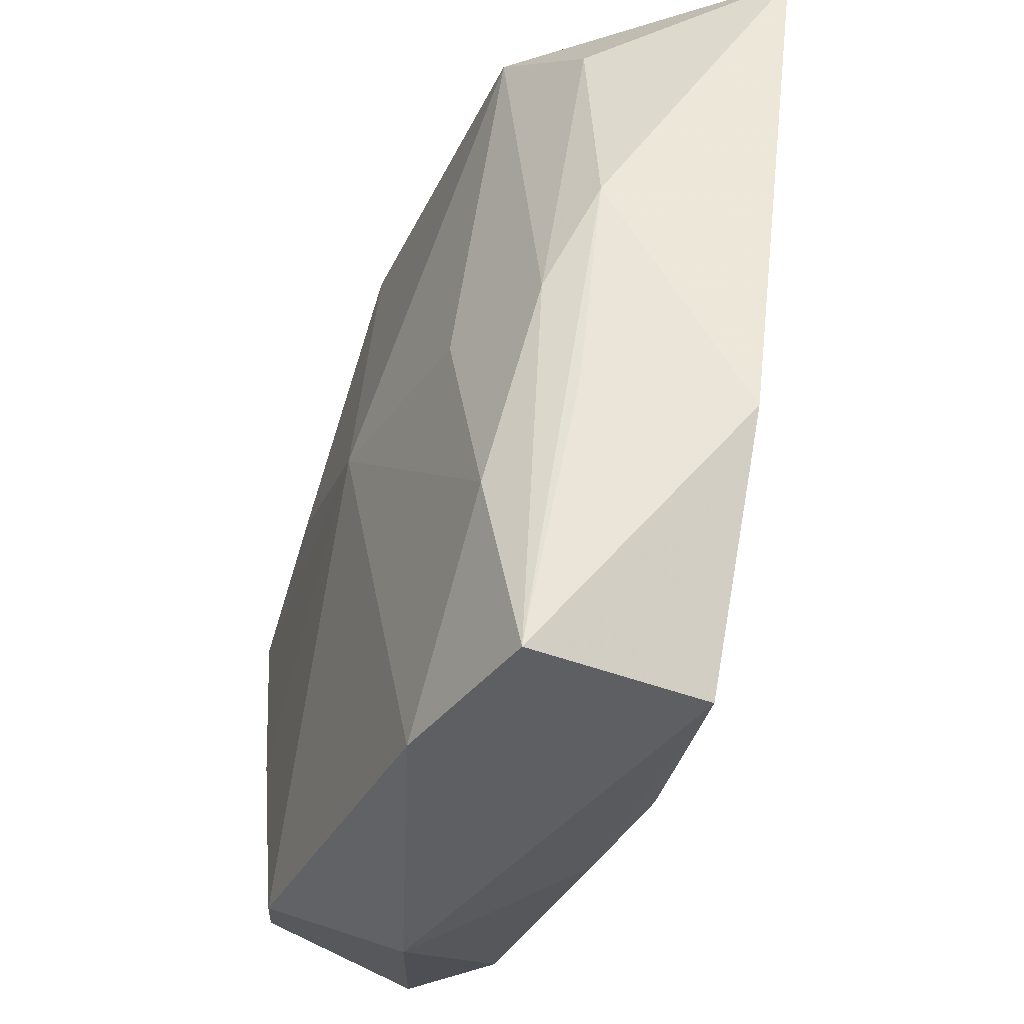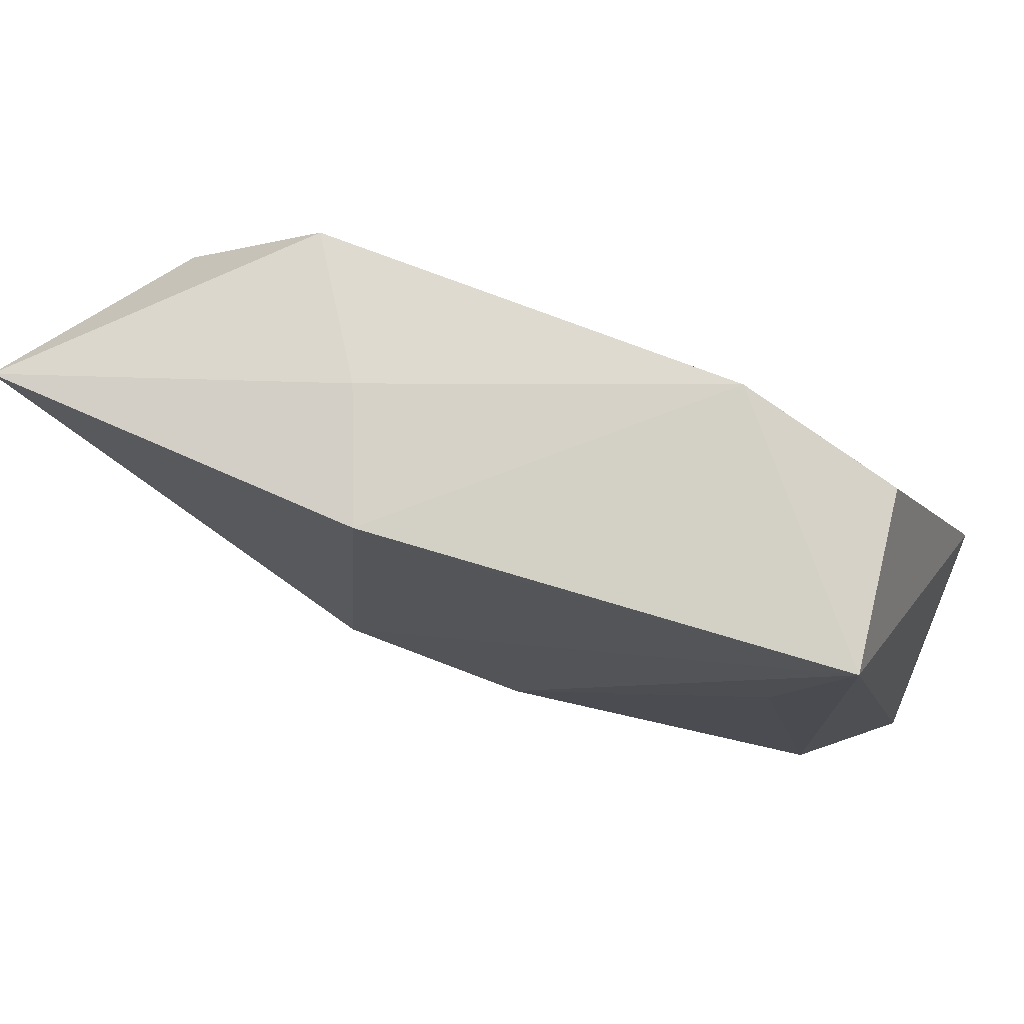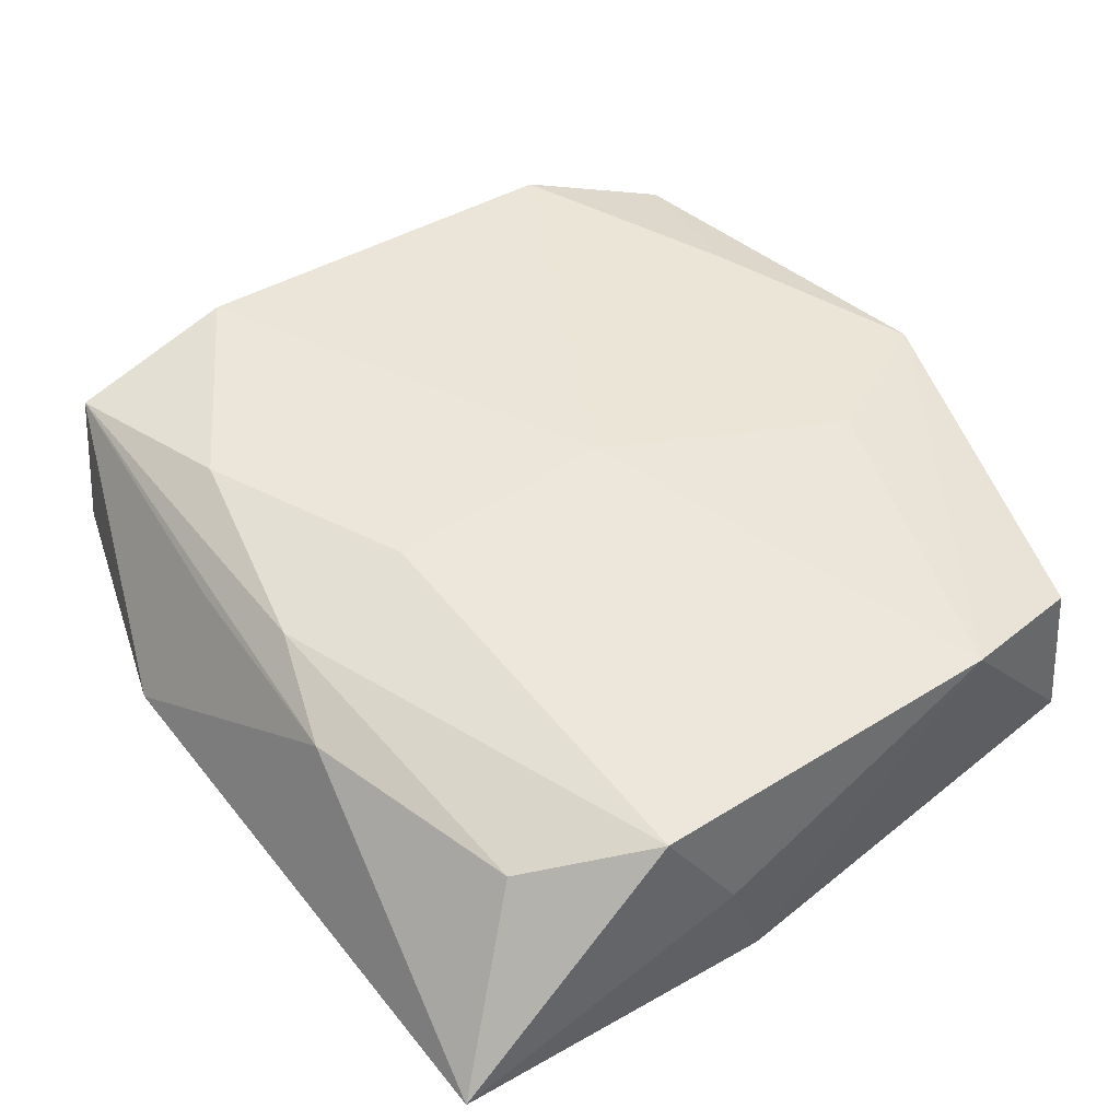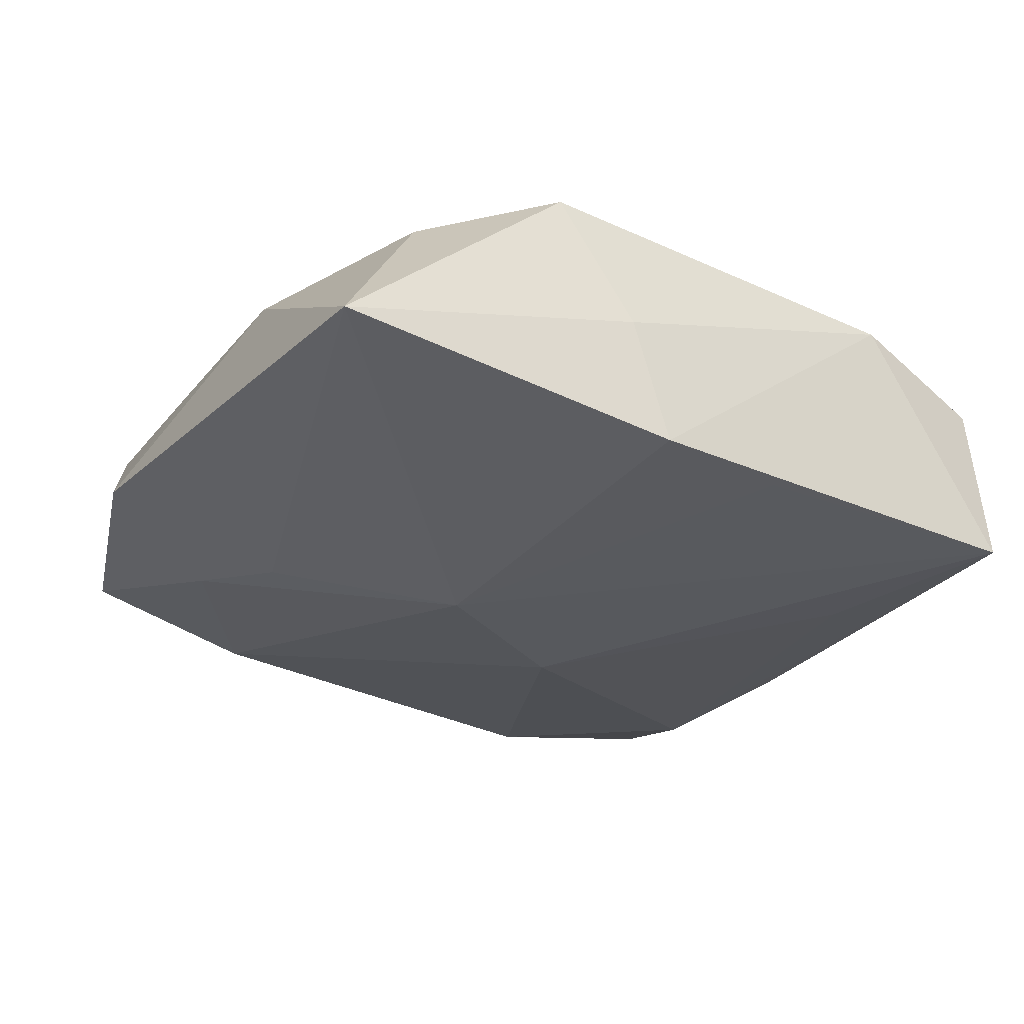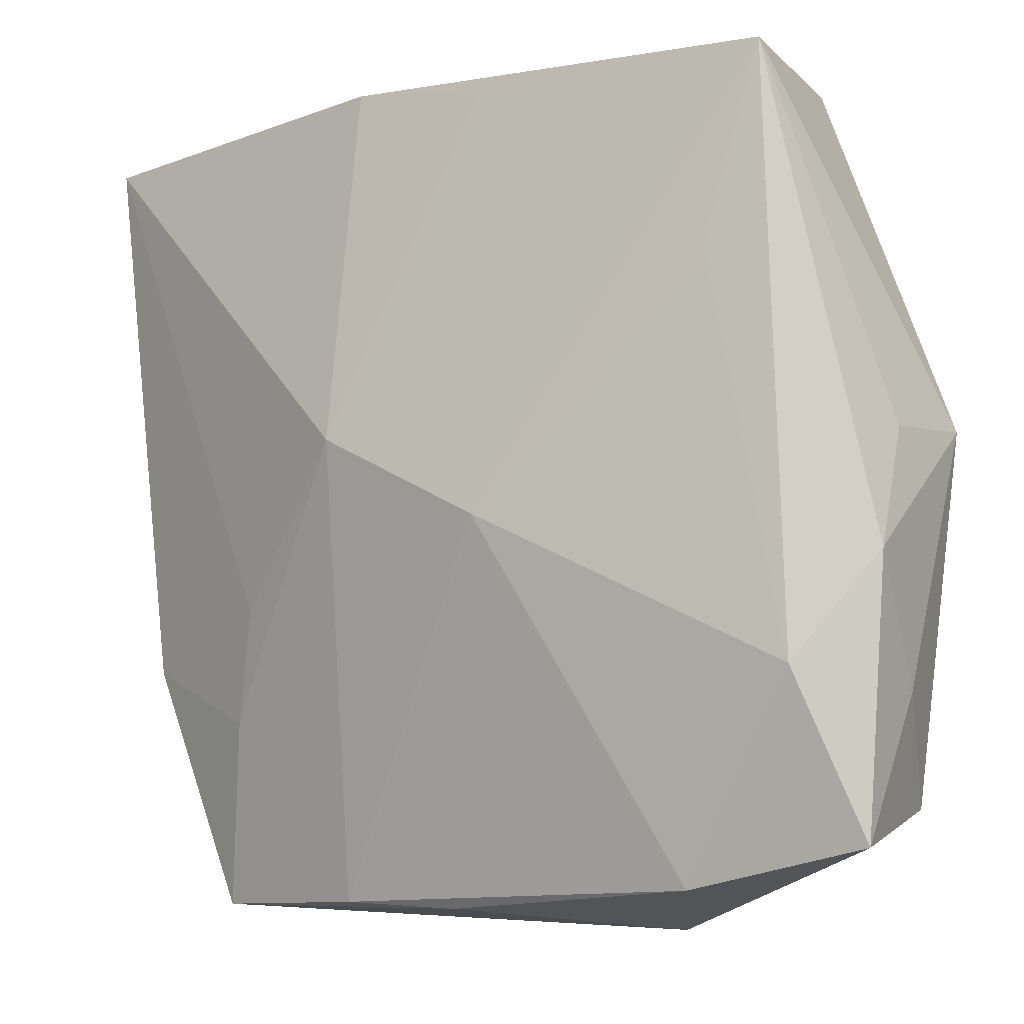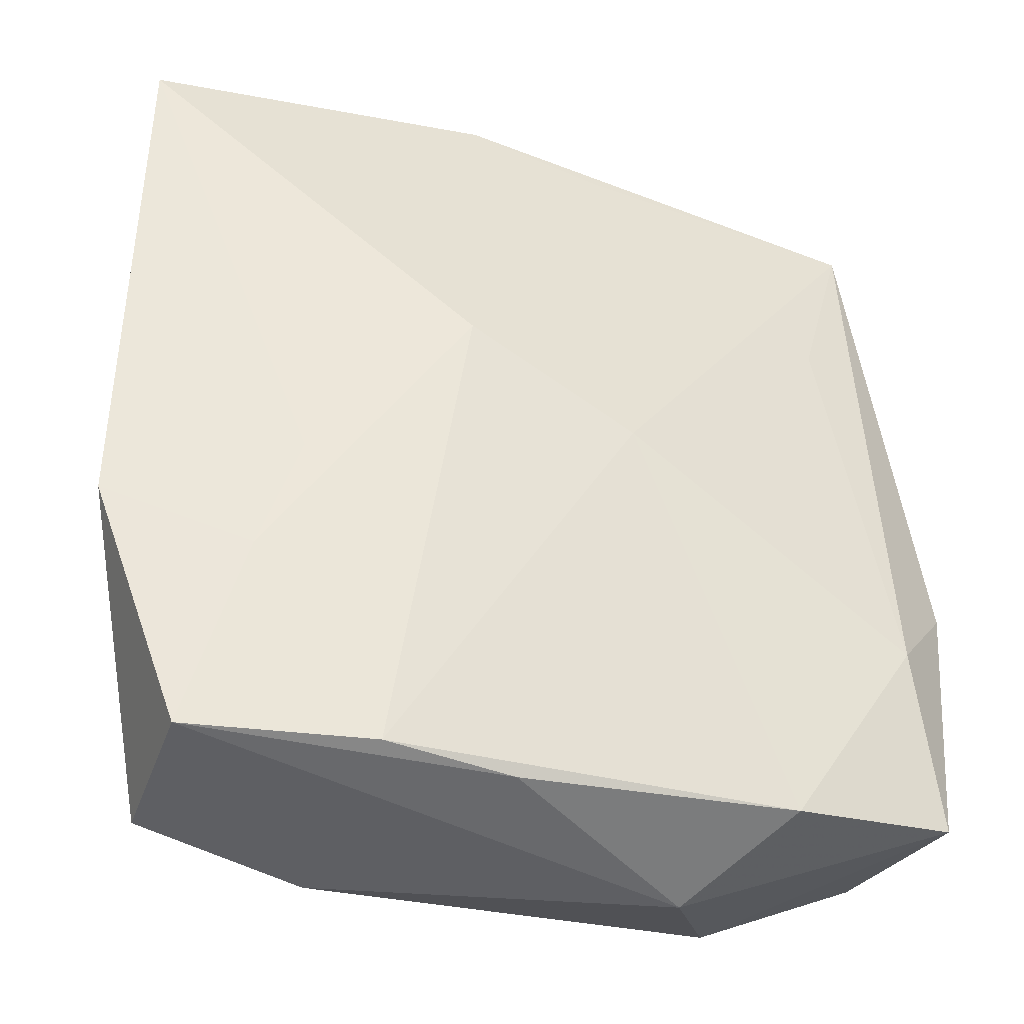
<metadata>
{"format":"obj","ext":"obj","renderer":"f3d","projection":"perspective","resolution":1024,"background":"white","views":[{"elev":-35.7,"azim":64.5,"up":"+Y"},{"elev":78.4,"azim":-162.7,"up":"+Y"},{"elev":48.0,"azim":140.0,"up":"+Z"},{"elev":-27.8,"azim":146.3,"up":"+Z"},{"elev":-7.9,"azim":-148.8,"up":"+Y"},{"elev":-44.2,"azim":157.9,"up":"+Y"}]}
</metadata>
<code>
v -0.02003 0.008942 0.008535
v 0.02174 -0.01595 -0.006049
v -0.003374 -0.002283 -0.01282
v -0.02974 -0.0253 -0.005779
v -0.0009648 0.001566 0.01231
v -0.01235 -0.03111 0.002027
v -0.01711 -0.02815 -0.007391
v 0.02483 0.02279 0.005401
v -0.02355 0.02853 0.002707
v -0.02207 0.01702 0.006473
v -0.02436 0.02936 -0.009519
v 0.03328 0.02846 -0.007174
v -0.02532 -0.01115 0.008765
v 0.009017 0.003997 -0.01282
v 0.01623 0.02896 0.007771
v -0.01813 -0.02687 0.01034
v 0.01144 -0.02919 0.01211
v 0.02417 -0.02859 0.0102
v -0.02845 -0.02268 0.006477
v 0.002625 -0.02968 -0.005443
v -0.02037 0.01516 -0.01033
v 0.02698 -0.00909 0.007365
v -0.03154 0.003829 0.007114
v 0.02554 -0.0009347 0.009324
v 0.02847 0.006524 0.006274
v 0.02494 -0.02965 -0.002413
v -0.03128 -0.005692 -0.00623
v 0.01937 -0.007636 -0.008007
v -0.03072 0.00313 -0.001609
v -0.02588 -0.01336 -0.009637
v 0.02163 -0.01523 0.01181
v -0.01241 0.03034 0.005806
v -0.002299 0.02913 -0.01006
v 0.01097 0.03034 -0.001407
v 0.03204 -0.01153 -0.002696
v 0.01585 6.633e-05 0.01162
v 0.0119 -0.02929 -0.005344
v -0.0307 -0.01481 -0.0002315
v 0.008084 0.03034 -0.01017
f 6 26 17
f 17 26 18
f 18 26 35
f 1 23 5
f 5 32 1
f 5 17 31
f 31 17 18
f 18 24 31
f 27 11 30
f 4 27 30
f 6 17 16
f 16 4 6
f 19 4 16
f 16 17 5
f 39 32 34
f 39 11 32
f 2 35 26
f 2 37 14
f 26 37 2
f 18 35 22
f 9 11 23
f 32 11 9
f 3 11 14
f 14 37 3
f 36 31 24
f 5 31 36
f 34 32 15
f 15 32 5
f 15 36 24
f 5 36 15
f 23 11 29
f 29 27 23
f 11 27 29
f 6 4 7
f 7 4 30
f 30 3 7
f 7 3 37
f 23 27 38
f 27 4 38
f 38 19 23
f 38 4 19
f 23 19 13
f 19 16 13
f 5 23 13
f 13 16 5
f 14 11 33
f 33 39 14
f 11 39 33
f 10 9 23
f 32 9 10
f 23 1 10
f 10 1 32
f 30 11 21
f 21 3 30
f 11 3 21
f 6 7 20
f 20 7 37
f 20 26 6
f 20 37 26
f 35 2 28
f 28 2 14
f 34 15 12
f 12 39 34
f 35 28 12
f 14 39 12
f 12 28 14
f 8 15 24
f 8 12 15
f 25 8 24
f 12 8 25
f 25 24 18
f 18 22 25
f 25 22 35
f 35 12 25

</code>
